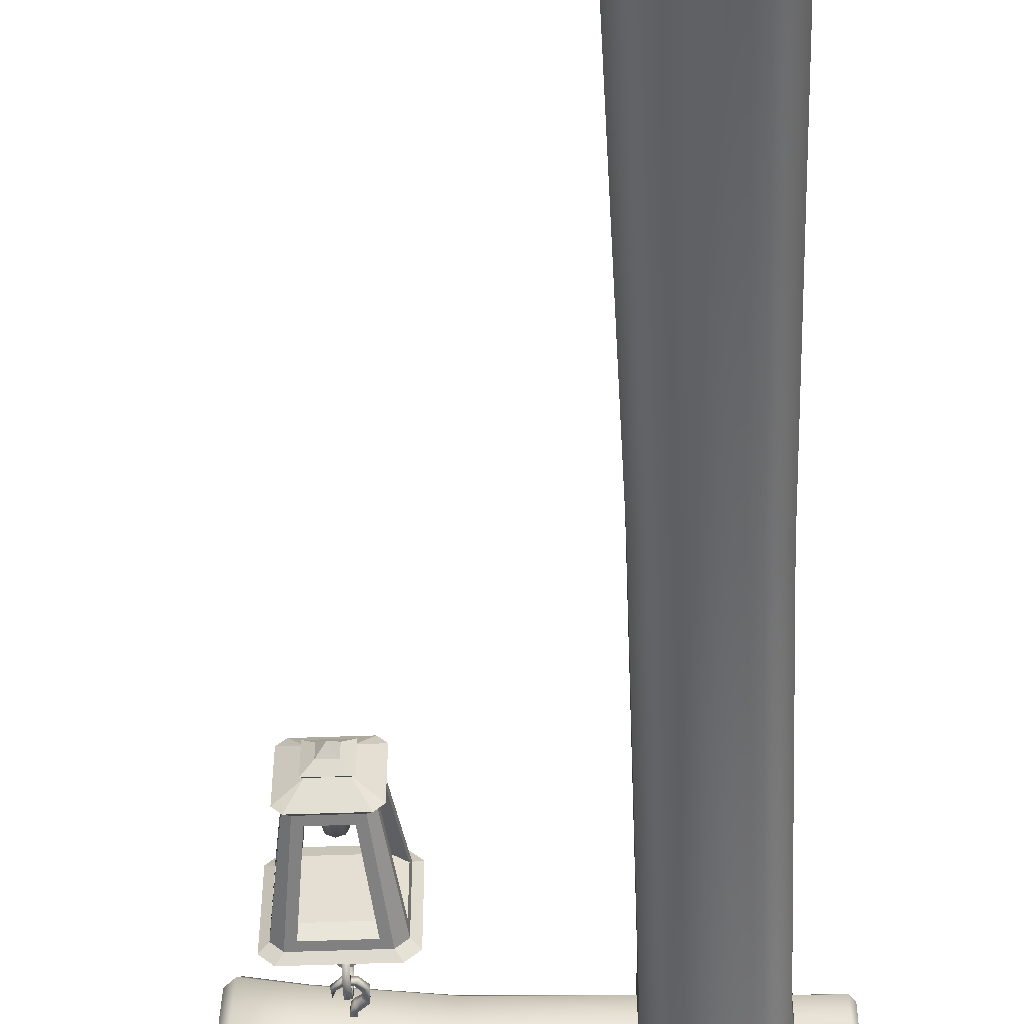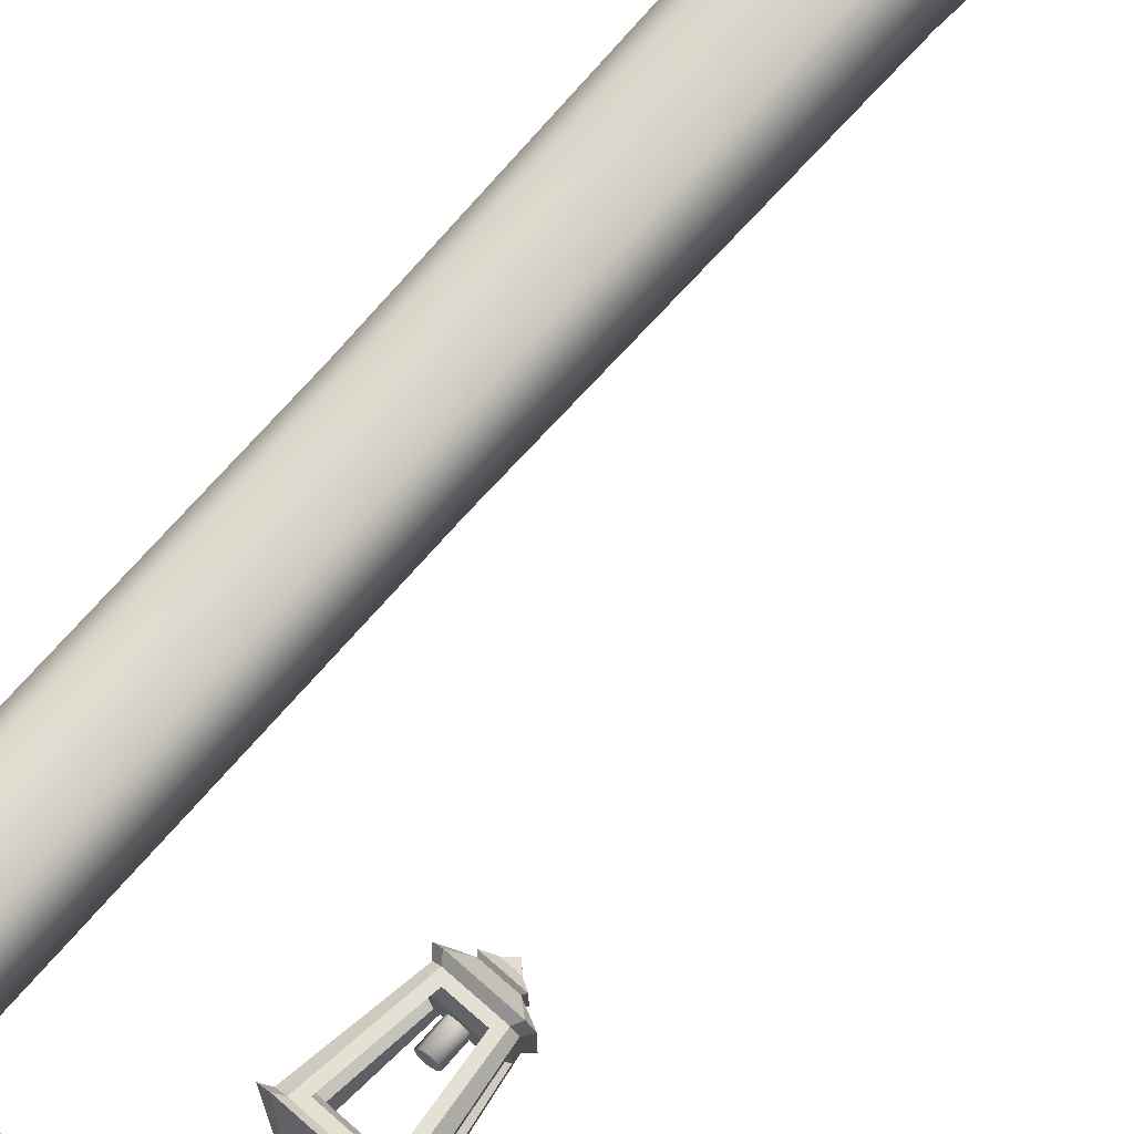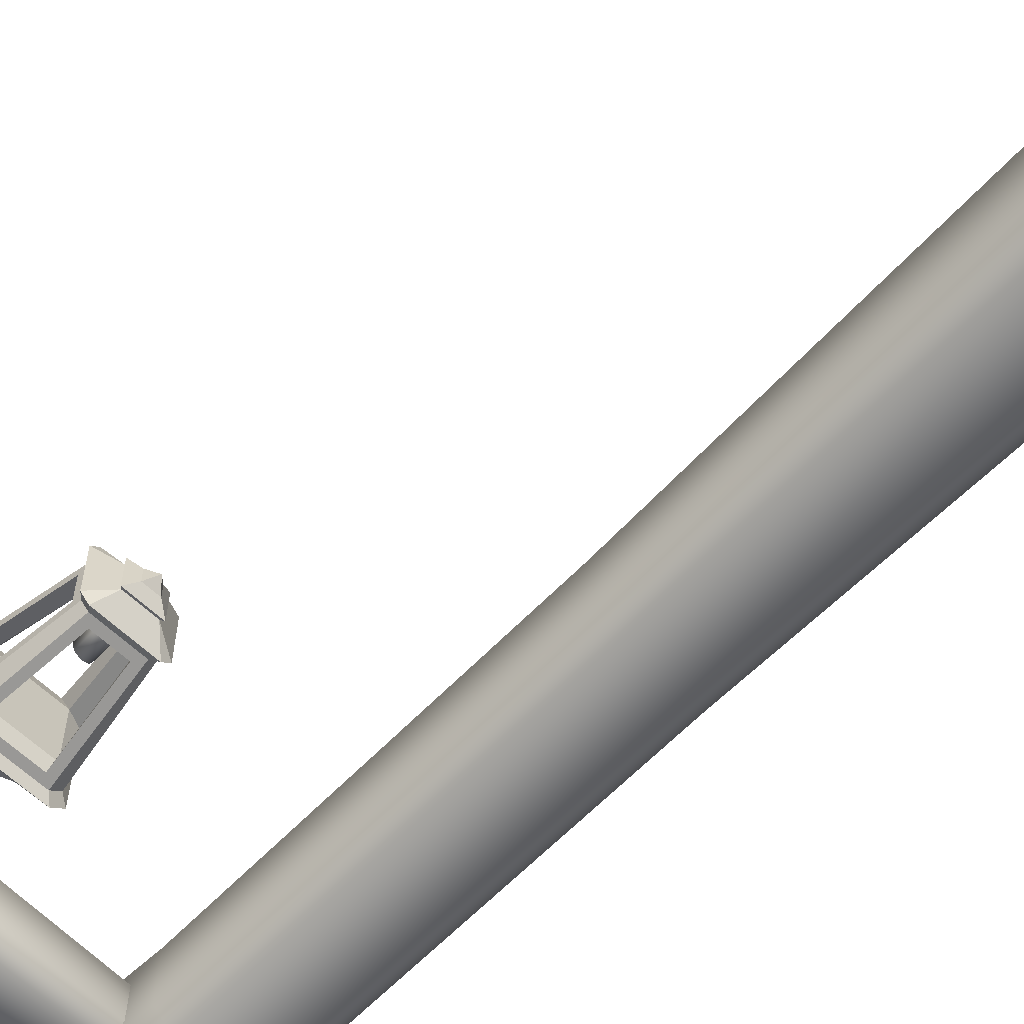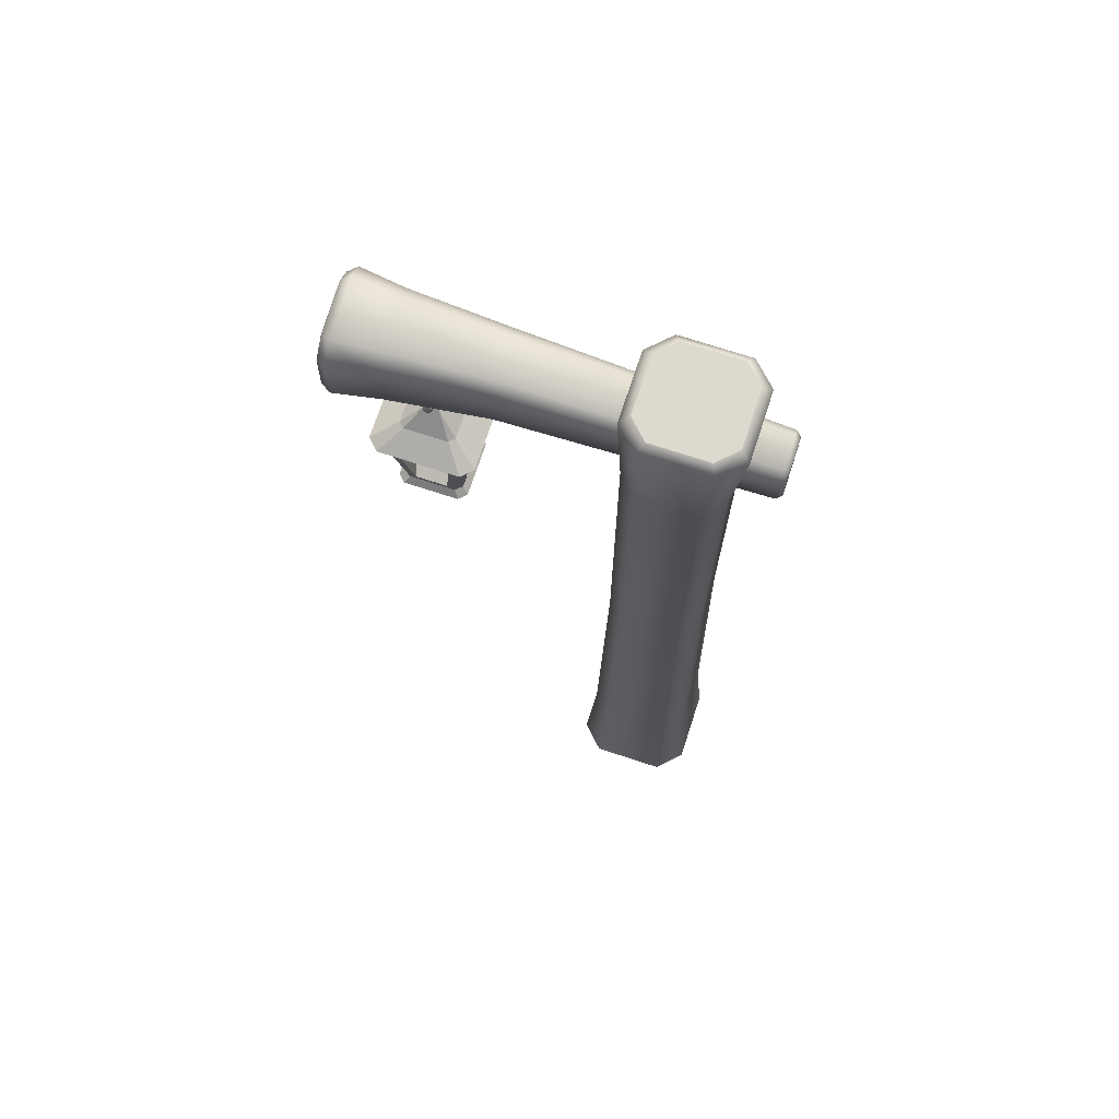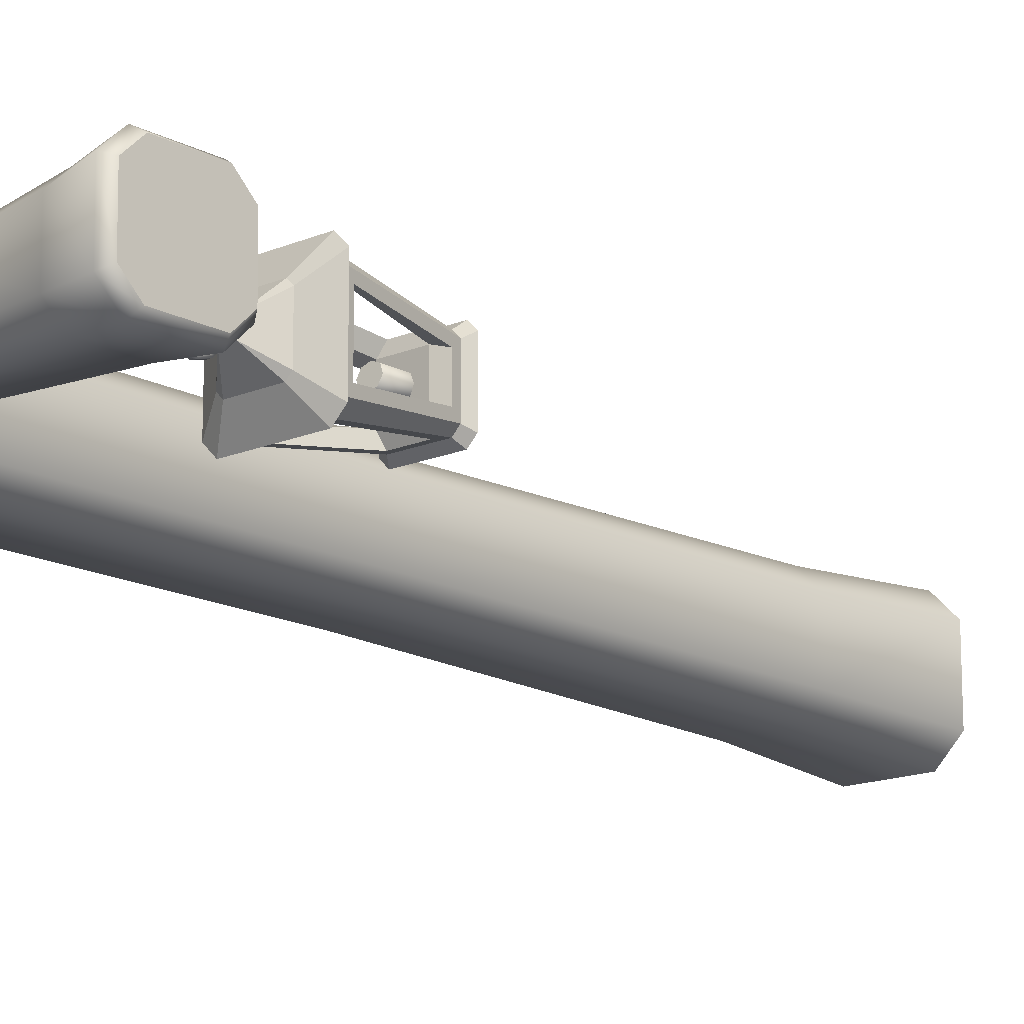
<metadata>
{"format":"obj","ext":"obj","renderer":"f3d","projection":"perspective","resolution":1024,"background":"white","views":[{"elev":-52.2,"azim":2.3,"up":"+Z"},{"elev":73.0,"azim":-138.7,"up":"+Z"},{"elev":-62.2,"azim":-43.7,"up":"+Z"},{"elev":71.6,"azim":18.2,"up":"+Y"},{"elev":-15.5,"azim":-138.1,"up":"+Z"}]}
</metadata>
<code>
o Cube.085_Cube.274
v -0.5719 1.537 -0.03454
v -0.5406 1.537 -0.06578
v -0.5616 1.721 -0.09246
v -0.5985 1.721 -0.05549
v -0.4715 1.537 -0.06578
v -0.4403 1.537 -0.03454
v -0.4136 1.721 -0.05549
v -0.4506 1.721 -0.09246
v -0.5406 1.537 0.06578
v -0.5719 1.537 0.03454
v -0.5985 1.721 0.05549
v -0.5616 1.721 0.09246
v -0.4403 1.537 0.03454
v -0.4715 1.537 0.06578
v -0.4506 1.721 0.09246
v -0.4136 1.721 0.05549
v -0.5694 1.52 -0.04973
v -0.601 1.738 -0.07452
v -0.5806 1.738 -0.09491
v -0.5558 1.52 -0.06334
v -0.4112 1.738 -0.07452
v -0.4427 1.52 -0.04973
v -0.4563 1.52 -0.06334
v -0.4316 1.738 -0.09491
v -0.4316 1.738 0.09491
v -0.4563 1.52 0.06334
v -0.4427 1.52 0.04973
v -0.4112 1.738 0.07452
v -0.601 1.738 0.07452
v -0.5694 1.52 0.04973
v -0.5558 1.52 0.06334
v -0.5806 1.738 0.09491
v -0.4652 1.548 0.04092
v -0.547 1.548 0.04092
v -0.4652 1.548 -0.04092
v -0.547 1.548 -0.04092
v -0.4403 1.713 0.06574
v -0.5718 1.713 0.06574
v -0.4403 1.713 -0.06574
v -0.5718 1.713 -0.06574
v -0.6171 1.748 -0.08717
v -0.5933 1.748 -0.111
v -0.4189 1.748 -0.111
v -0.3951 1.748 -0.08717
v -0.3951 1.748 0.08717
v -0.4189 1.748 0.111
v -0.5933 1.748 0.111
v -0.6171 1.748 0.08717
v -0.5203 1.819 -0.01425
v -0.4918 1.819 -0.01425
v -0.4918 1.819 0.01425
v -0.5203 1.819 0.01425
v -0.5657 1.506 -0.07594
v -0.582 1.506 -0.05963
v -0.4301 1.506 -0.05963
v -0.4465 1.506 -0.07594
v -0.4465 1.506 0.07594
v -0.4301 1.506 0.05963
v -0.582 1.506 0.05963
v -0.5657 1.506 0.07594
v -0.5378 1.483 -0.0317
v -0.4744 1.483 -0.0317
v -0.4744 1.483 0.0317
v -0.5378 1.483 0.0317
v -0.4983 1.848 -0.01602
v -0.4892 1.838 -0.01551
v -0.523 1.838 -0.01551
v -0.5139 1.848 -0.01602
v -0.4892 1.838 0.01551
v -0.4983 1.848 0.01602
v -0.5139 1.848 0.01602
v -0.523 1.838 0.01551
v -0.5434 1.477 0.03732
v -0.5434 1.477 -0.03732
v -0.4688 1.477 -0.03732
v -0.4688 1.477 0.03732
v -0.5061 1.446 0
v -0.4476 1.778 -0.04734
v -0.5646 1.778 0.04734
v -0.4587 1.778 0.05848
v -0.5646 1.778 -0.04734
v -0.5534 1.778 0.05848
v -0.4587 1.778 -0.05848
v -0.4476 1.778 0.04734
v -0.5534 1.778 -0.05848
v -0.5229 1.464 0.01684
v -0.4892 1.464 0.01684
v -0.5229 1.464 -0.01684
v -0.4892 1.464 -0.01684
f 17 18 19 20
f 21 22 23 24
f 25 26 27 28
f 29 30 31 32
f 1 4 18 17
f 3 2 20 19
f 7 6 22 21
f 5 8 24 23
f 15 14 26 25
f 13 16 28 27
f 11 10 30 29
f 9 12 32 31
f 2 5 23 20
f 6 13 27 22
f 14 9 31 26
f 10 1 17 30
f 8 3 19 24
f 4 11 29 18
f 12 15 25 32
f 16 7 21 28
f 36 35 5 2
f 8 5 35 39
f 3 40 36 2
f 39 40 3 8
f 12 9 34 38
f 15 37 33 14
f 4 1 36 40
f 7 39 35 6
f 16 13 33 37
f 11 38 34 10
f 34 9 14 33
f 10 34 36 1
f 35 33 13 6
f 36 34 33 35
f 37 15 12 38
f 16 37 39 7
f 40 38 11 4
f 39 37 38 40
f 28 21 44 45
f 27 26 57 58
f 81 79 52 49
f 29 32 47 48
f 18 29 48 41
f 25 28 45 46
f 21 24 43 44
f 19 18 41 42
f 32 25 46 47
f 24 19 42 43
f 79 82 52
f 78 83 50
f 82 80 51 52
f 83 85 49 50
f 80 84 51
f 85 81 49
f 84 78 50 51
f 57 60 64 63
f 30 17 54 59
f 22 27 58 55
f 23 22 55 56
f 17 20 53 54
f 26 31 60 57
f 20 23 56 53
f 31 30 59 60
f 62 63 76 75
f 53 56 62 61
f 58 57 63
f 54 53 61
f 59 54 61 64
f 55 58 63 62
f 60 59 64
f 56 55 62
f 50 49 67 68 65 66
f 52 51 69 70 71 72
f 87 86 77
f 61 62 75 74
f 64 61 74 73
f 63 64 73 76
f 86 88 77
f 89 87 77
f 88 89 77
f 45 44 78 84
f 42 41 81 85
f 46 45 84 80
f 43 42 85 83
f 47 46 80 82
f 44 43 83 78
f 48 47 82 79
f 41 48 79 81
f 74 75 89 88
f 75 76 87 89
f 73 74 88 86
f 76 73 86 87
f 70 65 68 71
f 49 52 72 67
f 69 66 65 70
f 71 68 67 72
f 51 50 66 69
o Cylinder.098_Cylinder.176
v -0.5006 1.893 0.01558
v -0.5115 1.893 0.01558
v -0.5006 1.881 0.02756
v -0.5115 1.881 0.02756
v -0.5006 1.866 0.03208
v -0.5115 1.866 0.03208
v -0.5006 1.85 0.02792
v -0.5115 1.85 0.02792
v -0.5006 1.839 0.01621
v -0.5115 1.839 0.01621
v -0.5006 1.835 7.7e-05
v -0.5115 1.835 7.7e-05
v -0.5006 1.839 -0.01615
v -0.5115 1.839 -0.01615
v -0.5006 1.851 -0.02814
v -0.5115 1.851 -0.02814
v -0.5006 1.867 -0.03265
v -0.5115 1.867 -0.03265
v -0.5006 1.882 -0.0285
v -0.5115 1.882 -0.0285
v -0.5006 1.893 -0.01679
v -0.5115 1.893 -0.01679
v -0.5006 1.897 -0.000651
v -0.5115 1.897 -0.000651
v -0.5006 1.904 0.02157
v -0.5006 1.888 0.03758
v -0.5115 1.888 0.03758
v -0.5115 1.904 0.02157
v -0.5006 1.866 0.04343
v -0.5115 1.866 0.04343
v -0.5006 1.844 0.03758
v -0.5115 1.844 0.03758
v -0.5006 1.828 0.02157
v -0.5115 1.828 0.02157
v -0.5006 1.822 -0.000287
v -0.5115 1.822 -0.000287
v -0.5006 1.828 -0.02215
v -0.5115 1.828 -0.02215
v -0.5006 1.844 -0.03815
v -0.5115 1.844 -0.03815
v -0.5006 1.866 -0.04401
v -0.5115 1.866 -0.04401
v -0.5006 1.888 -0.03815
v -0.5115 1.888 -0.03815
v -0.5006 1.904 -0.02215
v -0.5115 1.904 -0.02215
v -0.5006 1.91 -0.000287
v -0.5115 1.91 -0.000287
f 114 117 116 115
f 115 116 119 118
f 118 119 121 120
f 120 121 123 122
f 122 123 125 124
f 124 125 127 126
f 126 127 129 128
f 128 129 131 130
f 130 131 133 132
f 132 133 135 134
f 90 92 93 91
f 134 135 137 136
f 136 137 117 114
f 94 96 97 95
f 92 90 114 115
f 91 93 116 117
f 94 92 115 118
f 93 95 119 116
f 96 94 118 120
f 95 97 121 119
f 98 96 120 122
f 97 99 123 121
f 100 98 122 124
f 99 101 125 123
f 102 100 124 126
f 101 103 127 125
f 104 102 126 128
f 103 105 129 127
f 106 104 128 130
f 105 107 131 129
f 108 106 130 132
f 107 109 133 131
f 110 108 132 134
f 109 111 135 133
f 112 110 134 136
f 111 113 137 135
f 90 112 136 114
f 113 91 117 137
f 110 112 113 111
f 106 108 109 107
f 102 104 105 103
f 98 100 101 99
f 92 94 95 93
f 96 98 99 97
f 100 102 103 101
f 104 106 107 105
f 108 110 111 109
f 112 90 91 113
o Cylinder.099_Cylinder.177
v -0.5012 1.93 -0.006936
v -0.5012 1.93 0.006937
v -0.4906 1.922 -0.005561
v -0.4906 1.922 0.005561
v -0.489 1.908 -0.004909
v -0.489 1.908 0.004909
v -0.4981 1.897 -0.004565
v -0.4981 1.897 0.004565
v -0.5127 1.895 -0.003995
v -0.5127 1.895 0.003995
v -0.5247 1.904 -0.003183
v -0.5247 1.904 0.003183
v -0.5314 1.922 0
v -0.4962 1.943 -0.008545
v -0.4789 1.928 -0.006851
v -0.4789 1.928 0.006851
v -0.4962 1.943 0.008545
v -0.4778 1.904 -0.006048
v -0.4778 1.904 0.006048
v -0.4933 1.887 -0.005623
v -0.4933 1.887 0.005623
v -0.5164 1.886 -0.004921
v -0.5164 1.886 0.004921
v -0.5329 1.901 -0.003921
v -0.5329 1.901 0.003921
v -0.5066 1.938 0.00781
v -0.5066 1.938 -0.00781
v -0.5086 1.948 -0.00837
v -0.5086 1.948 0.008371
v -0.499 1.957 -0.005252
v -0.499 1.957 0.005252
v -0.5085 1.957 0.005145
v -0.5085 1.957 -0.005145
f 151 154 153 152
f 152 153 156 155
f 155 156 158 157
f 157 158 160 159
f 159 160 162 161
f 161 162 150
f 140 142 143 141
f 165 166 169 170
f 139 154 163
f 140 138 151 152
f 139 141 153 154
f 142 140 152 155
f 141 143 156 153
f 144 142 155 157
f 143 145 158 156
f 146 144 157 159
f 145 147 160 158
f 148 146 159 161
f 147 149 162 160
f 150 148 161
f 149 150 162
f 166 165 164 163
f 164 165 151
f 154 166 163
f 144 146 147 145
f 148 150 149
f 146 148 149 147
f 138 164 151
f 138 140 141 139
f 142 144 145 143
f 154 151 167 168
f 151 165 170 167
f 166 154 168 169
f 163 164 138 139
o Cube.086_Cube.275
v -0.1389 -0.04689 -0.0847
v -0.0847 -0.04689 -0.1389
v -0.06703 2.175 -0.1224
v -0.1148 2.175 -0.07468
v 0.0847 -0.04689 -0.1389
v 0.1389 -0.04689 -0.0847
v 0.1301 2.175 -0.07468
v 0.08233 2.175 -0.1224
v -0.0847 -0.04689 0.1389
v -0.1389 -0.04689 0.0847
v -0.1148 2.175 0.07468
v -0.06703 2.175 0.1224
v 0.1389 -0.04689 0.0847
v 0.0847 -0.04689 0.1389
v 0.08233 2.175 0.1224
v 0.1301 2.175 0.07468
v -0.1189 0.2621 -0.07251
v -0.07251 0.2621 -0.1189
v -0.1047 1.088 -0.06388
v -0.06388 1.088 -0.1047
v -0.06393 1.913 -0.1048
v -0.1048 1.913 -0.06393
v 0.1048 1.913 -0.06393
v 0.06393 1.913 -0.1048
v 0.1047 1.088 -0.06388
v 0.06388 1.088 -0.1047
v 0.07251 0.2621 -0.1189
v 0.1189 0.2621 -0.07251
v 0.06393 1.913 0.1048
v 0.1048 1.913 0.06393
v 0.06388 1.088 0.1047
v 0.1047 1.088 0.06388
v 0.1189 0.2621 0.07251
v 0.07251 0.2621 0.1189
v -0.1048 1.913 0.06393
v -0.06393 1.913 0.1048
v -0.1047 1.088 0.06388
v -0.06388 1.088 0.1047
v -0.07251 0.2621 0.1189
v -0.1189 0.2621 0.07251
v -0.09472 2.198 -0.06243
v -0.05478 2.198 -0.1024
v 0.07008 2.198 -0.1024
v 0.11 2.198 -0.06243
v 0.11 2.198 0.06243
v 0.07008 2.198 0.1024
v -0.05478 2.198 0.1024
v -0.09472 2.198 0.06243
f 174 181 218 211
f 184 204 209 179
f 188 190 196 197
f 191 173 178 194
f 180 210 187 171
f 176 198 203 183
f 205 181 174 192
f 190 191 194 196
f 195 193 200 202
f 199 185 182 206
f 204 201 208 209
f 193 177 186 200
f 201 199 206 208
f 198 195 202 203
f 210 207 189 187
f 207 205 192 189
f 192 174 173 191
f 198 176 175 197
f 204 184 183 203
f 210 180 179 209
f 171 187 188 172
f 187 189 190 188
f 189 192 191 190
f 177 193 194 178
f 193 195 196 194
f 195 198 197 196
f 185 199 200 186
f 199 201 202 200
f 201 204 203 202
f 181 205 206 182
f 205 207 208 206
f 207 210 209 208
f 172 188 197 175
f 173 174 211 212
f 182 185 216 217
f 177 178 213 214
f 185 186 215 216
f 181 182 217 218
f 186 177 214 215
f 178 173 212 213
f 211 218 217 216 215 214 213 212
o Cube.087_Cube.276
v 0.1904 1.979 -0.0348
v 0.1904 2.002 -0.05706
v 0.1904 2.071 -0.05706
v 0.1904 2.094 -0.0348
v 0.1904 2.094 0.0348
v 0.1904 2.071 0.05706
v 0.1904 2.002 0.05706
v 0.1904 1.979 0.0348
v -0.3615 1.964 -0.05585
v -0.3624 1.994 -0.08468
v -0.3617 2.086 -0.08288
v -0.3603 2.115 -0.05289
v -0.3567 2.113 0.03905
v -0.3558 2.083 0.06788
v -0.3565 1.991 0.06607
v -0.3579 1.962 0.03609
v 0.2011 1.989 -0.02893
v 0.2011 2.008 -0.04744
v 0.2011 2.065 -0.04744
v 0.2011 2.084 -0.02893
v 0.2011 2.084 0.02893
v 0.2011 2.065 0.04744
v 0.2011 2.008 0.04744
v 0.2011 1.989 0.02893
v -0.5774 1.953 -0.0577
v -0.5772 1.989 -0.09273
v -0.5724 2.101 -0.09053
v -0.5695 2.136 -0.0541
v -0.5651 2.133 0.05762
v -0.5653 2.097 0.09265
v -0.5702 1.985 0.09046
v -0.5731 1.95 0.05402
v -0.6764 1.944 -0.06202
v -0.6762 1.986 -0.102
v -0.6707 2.113 -0.09952
v -0.6673 2.153 -0.05791
v -0.6624 2.15 0.06969
v -0.6626 2.109 0.1097
v -0.6681 1.981 0.1072
v -0.6715 1.941 0.06558
v -0.695 1.958 -0.05302
v -0.6948 1.994 -0.08804
v -0.69 2.106 -0.08584
v -0.687 2.141 -0.04942
v -0.6827 2.138 0.06223
v -0.6829 2.102 0.09724
v -0.6878 1.99 0.09505
v -0.6907 1.955 0.05863
f 223 222 230 231
f 232 231 247 248
f 221 220 228 229
f 226 225 233 234
f 222 221 229 230
f 225 224 232 233
f 219 226 234 227
f 224 223 231 232
f 220 219 227 228
f 224 225 241 240
f 226 219 235 242
f 223 224 240 239
f 219 220 236 235
f 222 223 239 238
f 220 221 237 236
f 225 226 242 241
f 221 222 238 237
f 250 249 257 258
f 228 227 243 244
f 231 230 246 247
f 229 228 244 245
f 234 233 249 250
f 230 229 245 246
f 233 232 248 249
f 227 234 250 243
f 255 254 262 263
f 246 245 253 254
f 249 248 256 257
f 243 250 258 251
f 248 247 255 256
f 244 243 251 252
f 247 246 254 255
f 245 244 252 253
f 253 252 260 261
f 258 257 265 266
f 254 253 261 262
f 257 256 264 265
f 251 258 266 259
f 256 255 263 264
f 252 251 259 260
f 235 236 237 238 239 240 241 242
f 264 263 262 261 260 259 266 265
o Cylinder.100_Cylinder.178
v -0.485 1.545 0
v -0.485 1.6 0
v -0.4907 1.545 0.01375
v -0.4907 1.598 0.01375
v -0.5044 1.545 0.01944
v -0.5044 1.597 0.01944
v -0.5182 1.545 0.01375
v -0.5182 1.597 0.01375
v -0.5238 1.545 0
v -0.5238 1.598 0
v -0.5182 1.545 -0.01375
v -0.5182 1.6 -0.01375
v -0.5044 1.545 -0.01944
v -0.5044 1.602 -0.01944
v -0.4907 1.545 -0.01375
v -0.4907 1.602 -0.01375
f 270 268 282 280 278 276 274 272
f 267 268 270 269
f 269 270 272 271
f 271 272 274 273
f 273 274 276 275
f 275 276 278 277
f 277 278 280 279
f 279 280 282 281
f 281 282 268 267

</code>
